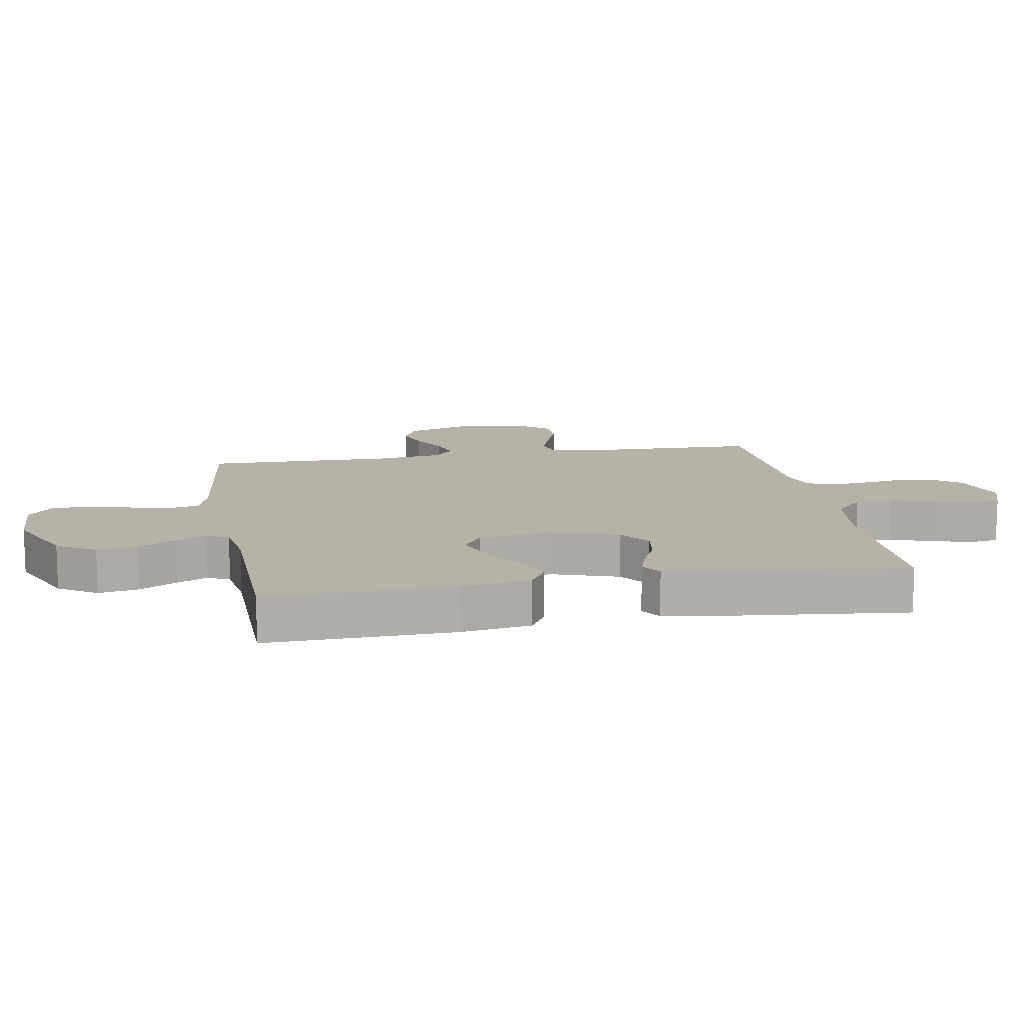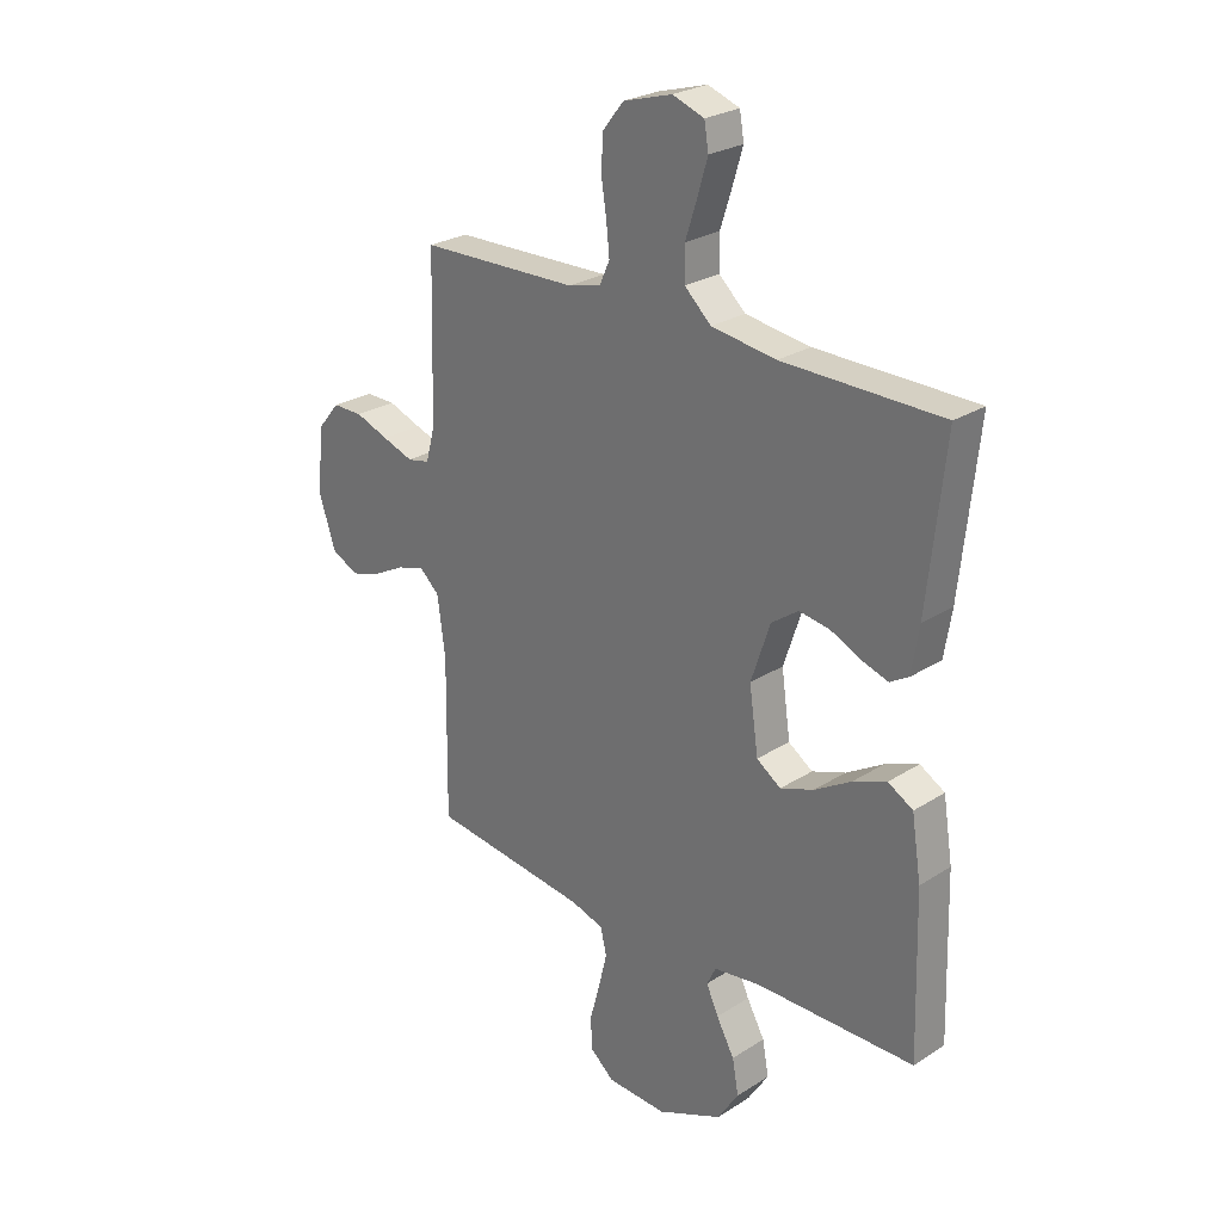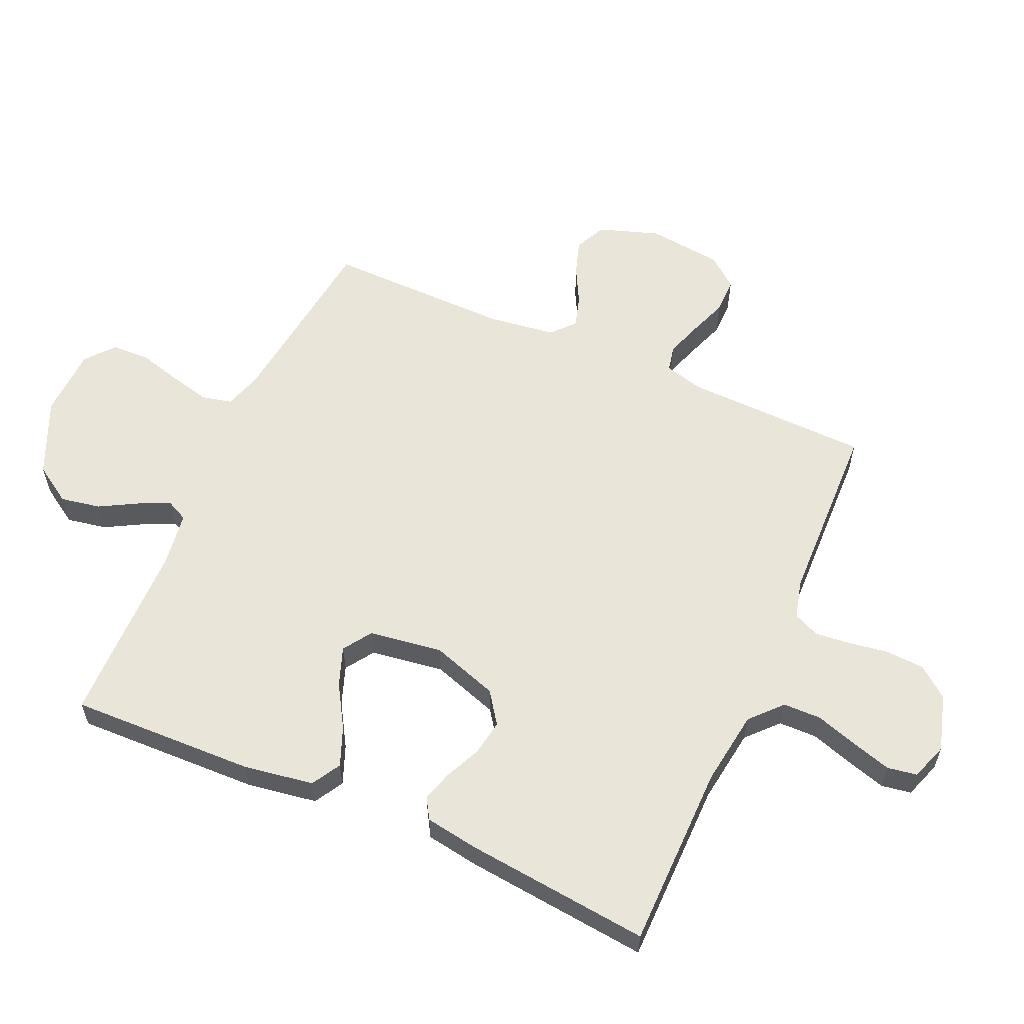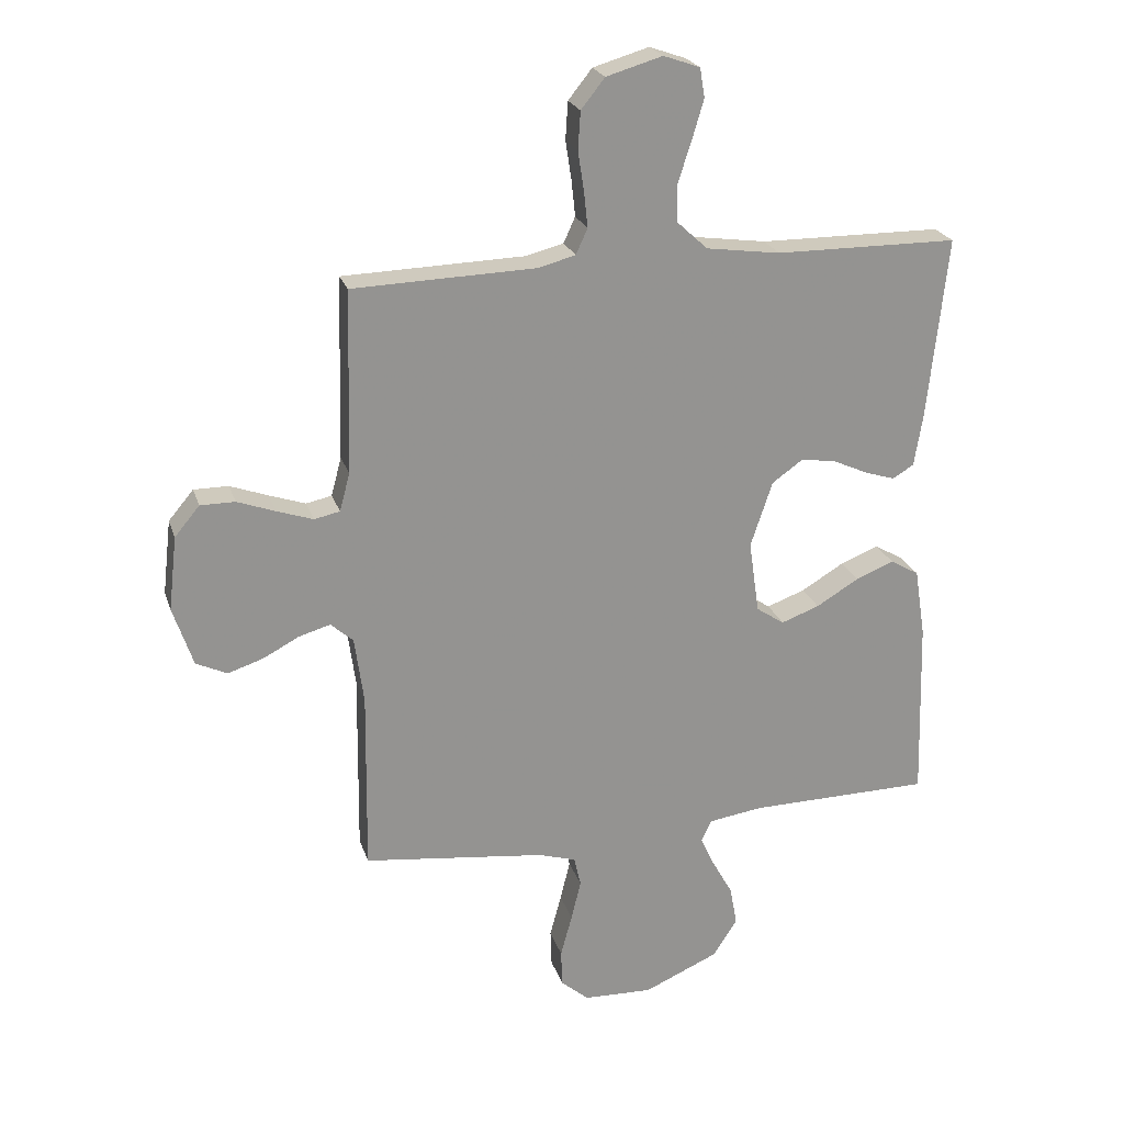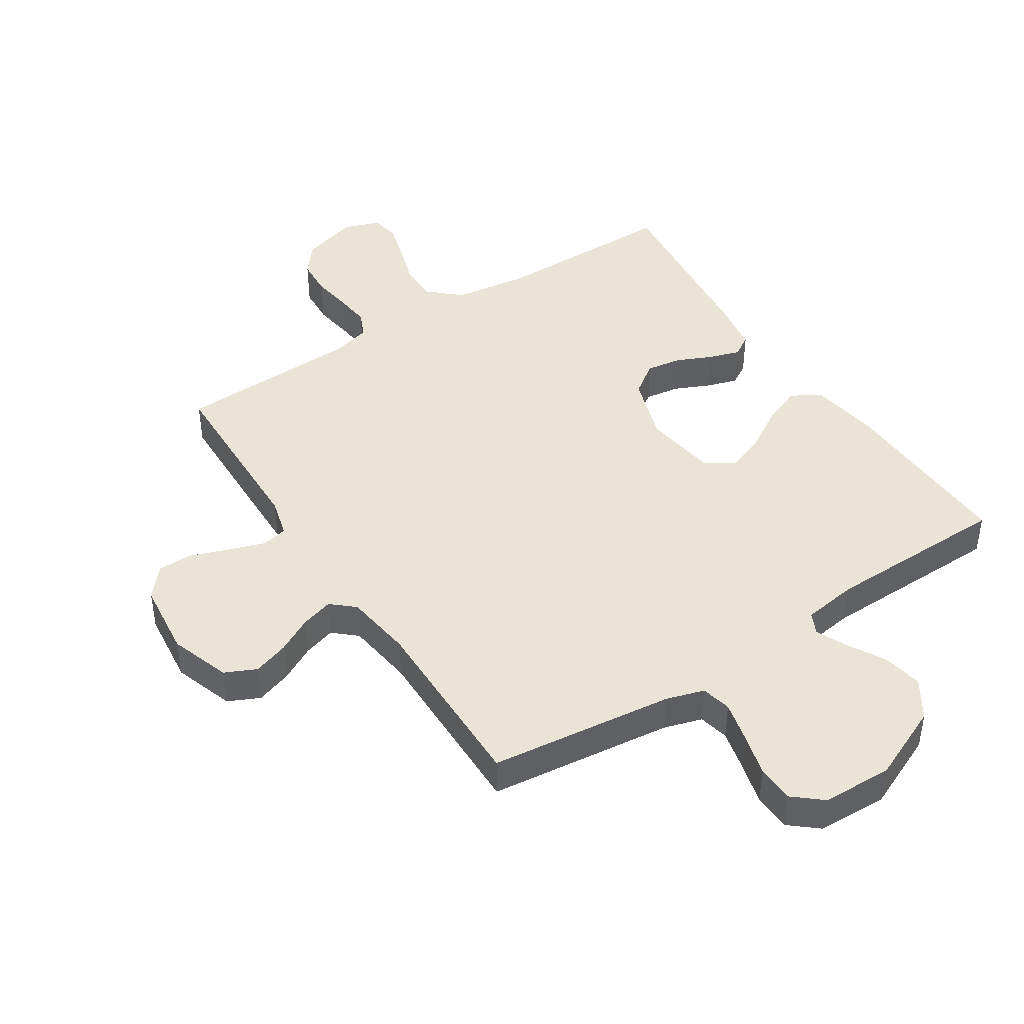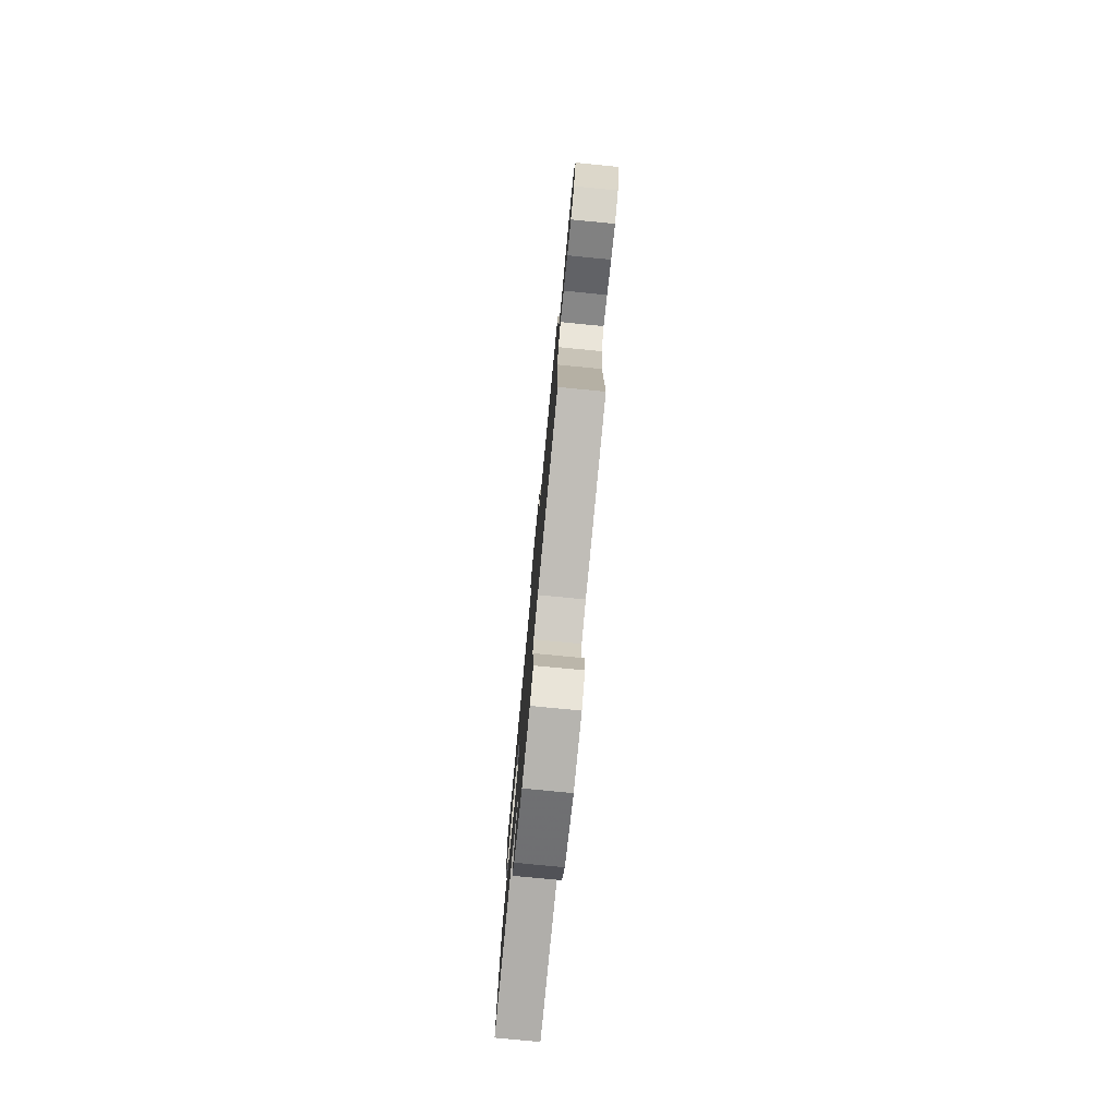
<metadata>
{"format":"obj","ext":"obj","renderer":"f3d","projection":"perspective","resolution":1024,"background":"white","views":[{"elev":12.5,"azim":-100.0,"up":"+Y"},{"elev":26.1,"azim":-135.1,"up":"+Z"},{"elev":58.6,"azim":-66.1,"up":"+Y"},{"elev":23.1,"azim":164.2,"up":"+Z"},{"elev":43.8,"azim":146.9,"up":"+Y"},{"elev":-78.6,"azim":84.5,"up":"+Z"}]}
</metadata>
<code>
v -0.5 0.07 -0.5
v -0.491 0.07 -0.2
v -0.473 0.07 -0.087
v -0.426 0.07 -0.06
v -0.363 0.07 -0.085
v -0.293 0.07 -0.127
v -0.23 0.07 -0.15
v -0.184 0.07 -0.119
v -0.167 0.07 0
v -0.203 0.07 0.108
v -0.254 0.07 0.144
v -0.312 0.07 0.135
v -0.369 0.07 0.109
v -0.419 0.07 0.093
v -0.454 0.07 0.114
v -0.468 0.07 0.2
v -0.5 0.07 0.5
v -0.2 0.07 0.502
v -0.078 0.07 0.519
v -0.028 0.07 0.565
v -0.027 0.07 0.627
v -0.049 0.07 0.695
v -0.068 0.07 0.759
v -0.06 0.07 0.807
v 0 0.07 0.828
v 0.092 0.07 0.801
v 0.131 0.07 0.752
v 0.135 0.07 0.69
v 0.125 0.07 0.625
v 0.119 0.07 0.567
v 0.138 0.07 0.525
v 0.2 0.07 0.509
v 0.5 0.07 0.5
v 0.508 0.07 0.2
v 0.525 0.07 0.137
v 0.567 0.07 0.128
v 0.626 0.07 0.148
v 0.689 0.07 0.171
v 0.746 0.07 0.171
v 0.787 0.07 0.122
v 0.801 0.07 0
v 0.768 0.07 -0.098
v 0.717 0.07 -0.122
v 0.659 0.07 -0.103
v 0.6 0.07 -0.072
v 0.548 0.07 -0.057
v 0.511 0.07 -0.09
v 0.496 0.07 -0.2
v 0.5 0.07 -0.5
v 0.2 0.07 -0.536
v 0.138 0.07 -0.555
v 0.127 0.07 -0.604
v 0.143 0.07 -0.67
v 0.162 0.07 -0.74
v 0.16 0.07 -0.801
v 0.114 0.07 -0.84
v 0 0.07 -0.844
v -0.123 0.07 -0.79
v -0.163 0.07 -0.728
v -0.151 0.07 -0.663
v -0.117 0.07 -0.602
v -0.094 0.07 -0.552
v -0.111 0.07 -0.517
v -0.2 0.07 -0.504
v -0.5 0 -0.5
v -0.491 0 -0.2
v -0.473 0 -0.087
v -0.426 0 -0.06
v -0.363 0 -0.085
v -0.293 0 -0.127
v -0.23 0 -0.15
v -0.184 0 -0.119
v -0.167 0 0
v -0.203 0 0.108
v -0.254 0 0.144
v -0.312 0 0.135
v -0.369 0 0.109
v -0.419 0 0.093
v -0.454 0 0.114
v -0.468 0 0.2
v -0.5 0 0.5
v -0.2 0 0.502
v -0.078 0 0.519
v -0.028 0 0.565
v -0.027 0 0.627
v -0.049 0 0.695
v -0.068 0 0.759
v -0.06 0 0.807
v 0 0 0.828
v 0.092 0 0.801
v 0.131 0 0.752
v 0.135 0 0.69
v 0.125 0 0.625
v 0.119 0 0.567
v 0.138 0 0.525
v 0.2 0 0.509
v 0.5 0 0.5
v 0.508 0 0.2
v 0.525 0 0.137
v 0.567 0 0.128
v 0.626 0 0.148
v 0.689 0 0.171
v 0.746 0 0.171
v 0.787 0 0.122
v 0.801 0 0
v 0.768 0 -0.098
v 0.717 0 -0.122
v 0.659 0 -0.103
v 0.6 0 -0.072
v 0.548 0 -0.057
v 0.511 0 -0.09
v 0.496 0 -0.2
v 0.5 0 -0.5
v 0.2 0 -0.536
v 0.138 0 -0.555
v 0.127 0 -0.604
v 0.143 0 -0.67
v 0.162 0 -0.74
v 0.16 0 -0.801
v 0.114 0 -0.84
v 0 0 -0.844
v -0.123 0 -0.79
v -0.163 0 -0.728
v -0.151 0 -0.663
v -0.117 0 -0.602
v -0.094 0 -0.552
v -0.111 0 -0.517
v -0.2 0 -0.504
f 59 60 61
f 58 59 61
f 57 58 61
f 56 57 61
f 55 56 61
f 54 55 61
f 53 54 61
f 52 53 61 62
f 51 52 62 63
f 48 49 50
f 50 51 63
f 48 50 63
f 47 48 63
f 43 44 45
f 42 43 45
f 41 42 45
f 40 41 45
f 39 40 45
f 38 39 45
f 37 38 45
f 36 37 45 46
f 47 63 64
f 46 47 64
f 36 46 64
f 35 36 64
f 27 28 29
f 26 27 29
f 25 26 29
f 24 25 29
f 23 24 29
f 22 23 29
f 21 22 29
f 20 21 29 30
f 19 20 30 31
f 16 17 18
f 15 16 18
f 14 15 18
f 13 14 18
f 12 13 18
f 19 31 32
f 18 19 32
f 12 18 32
f 11 12 32
f 4 5 6
f 3 4 6
f 2 3 6
f 1 2 6
f 64 1 6
f 64 6 7
f 64 7 8
f 35 64 8
f 34 35 8
f 32 33 34
f 11 32 34
f 10 11 34
f 9 10 34
f 8 9 34
f 125 124 123
f 125 123 122
f 125 122 121
f 125 121 120
f 125 120 119
f 125 119 118
f 125 118 117
f 126 125 117 116
f 127 126 116 115
f 114 113 112
f 127 115 114
f 127 114 112
f 127 112 111
f 109 108 107
f 109 107 106
f 109 106 105
f 109 105 104
f 109 104 103
f 109 103 102
f 109 102 101
f 110 109 101 100
f 128 127 111
f 128 111 110
f 128 110 100
f 128 100 99
f 93 92 91
f 93 91 90
f 93 90 89
f 93 89 88
f 93 88 87
f 93 87 86
f 93 86 85
f 94 93 85 84
f 95 94 84 83
f 82 81 80
f 82 80 79
f 82 79 78
f 82 78 77
f 82 77 76
f 96 95 83
f 96 83 82
f 96 82 76
f 96 76 75
f 70 69 68
f 70 68 67
f 70 67 66
f 70 66 65
f 70 65 128
f 71 70 128
f 72 71 128
f 72 128 99
f 72 99 98
f 98 97 96
f 98 96 75
f 98 75 74
f 98 74 73
f 98 73 72
f 1 65 66 2
f 2 66 67 3
f 3 67 68 4
f 4 68 69 5
f 5 69 70 6
f 6 70 71 7
f 7 71 72 8
f 8 72 73 9
f 9 73 74 10
f 10 74 75 11
f 11 75 76 12
f 12 76 77 13
f 13 77 78 14
f 14 78 79 15
f 15 79 80 16
f 16 80 81 17
f 17 81 82 18
f 18 82 83 19
f 19 83 84 20
f 20 84 85 21
f 21 85 86 22
f 22 86 87 23
f 23 87 88 24
f 24 88 89 25
f 25 89 90 26
f 26 90 91 27
f 27 91 92 28
f 28 92 93 29
f 29 93 94 30
f 30 94 95 31
f 31 95 96 32
f 32 96 97 33
f 33 97 98 34
f 34 98 99 35
f 35 99 100 36
f 36 100 101 37
f 37 101 102 38
f 38 102 103 39
f 39 103 104 40
f 40 104 105 41
f 41 105 106 42
f 42 106 107 43
f 43 107 108 44
f 44 108 109 45
f 45 109 110 46
f 46 110 111 47
f 47 111 112 48
f 48 112 113 49
f 49 113 114 50
f 50 114 115 51
f 51 115 116 52
f 52 116 117 53
f 53 117 118 54
f 54 118 119 55
f 55 119 120 56
f 56 120 121 57
f 57 121 122 58
f 58 122 123 59
f 59 123 124 60
f 60 124 125 61
f 61 125 126 62
f 62 126 127 63
f 63 127 128 64
f 64 128 65 1

</code>
